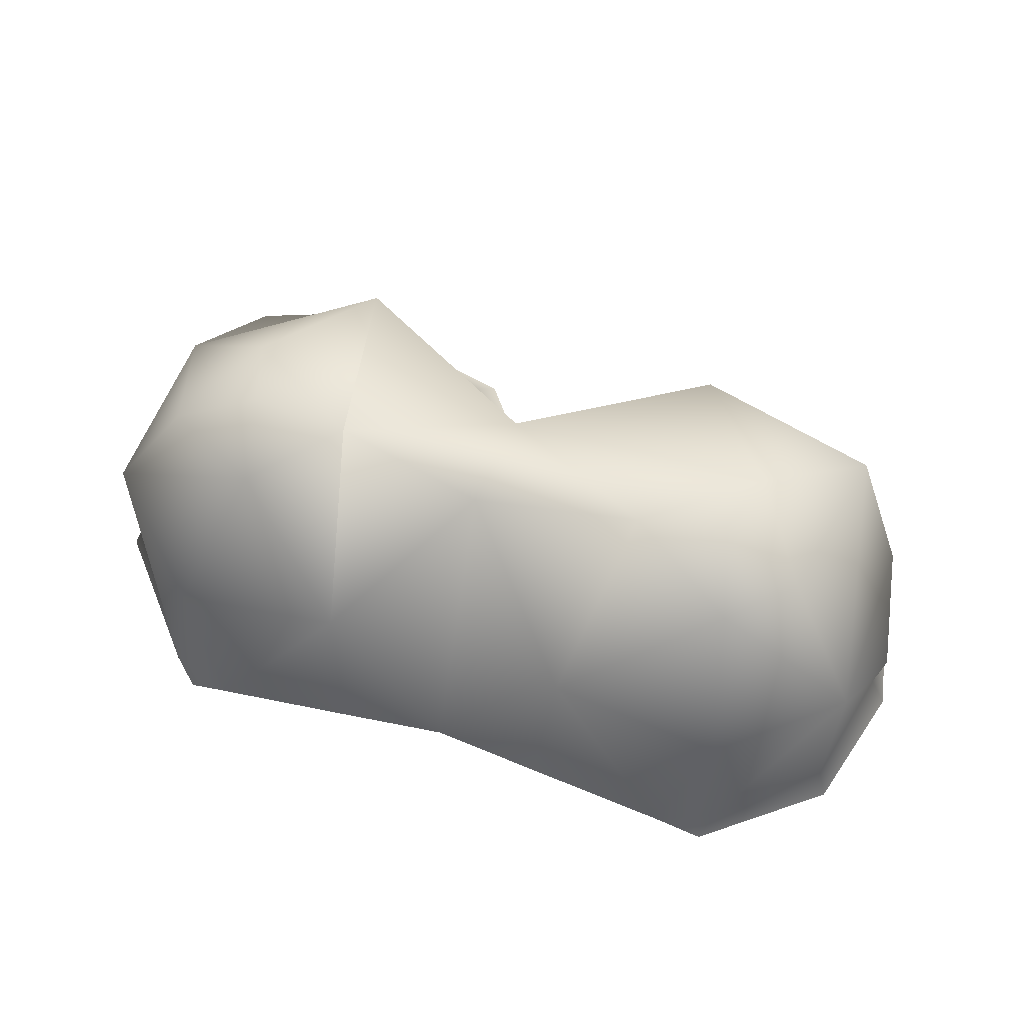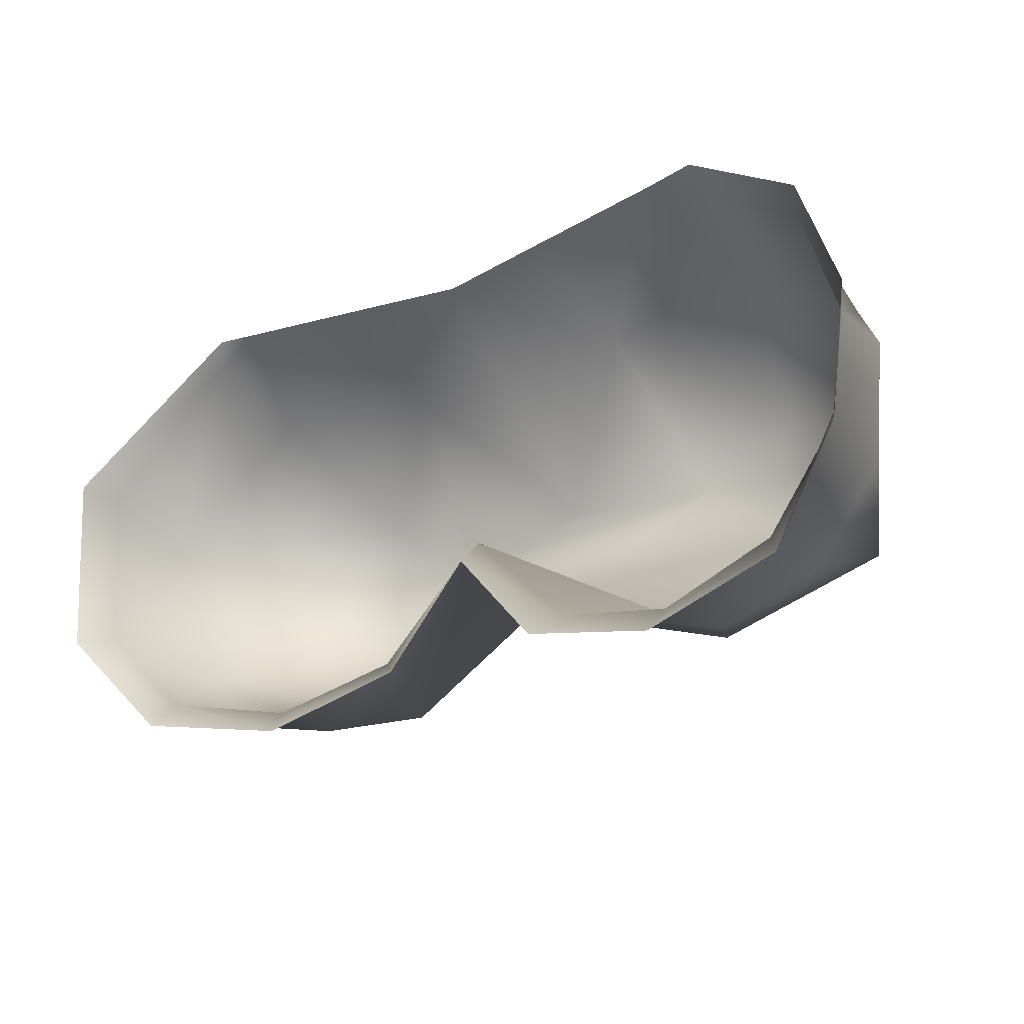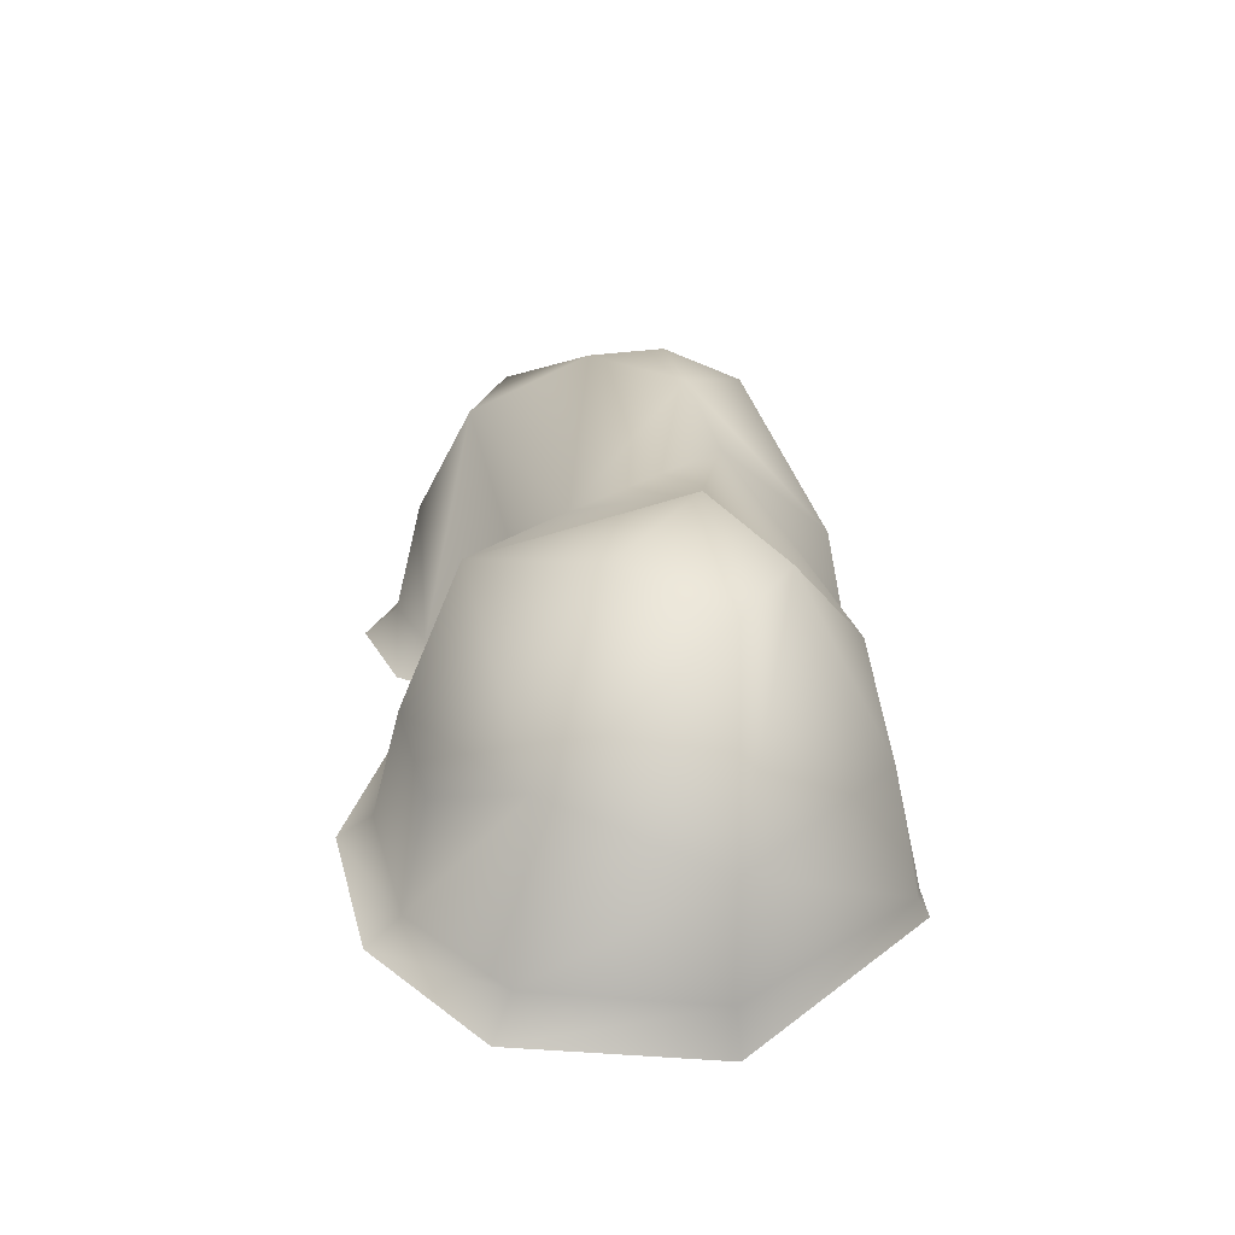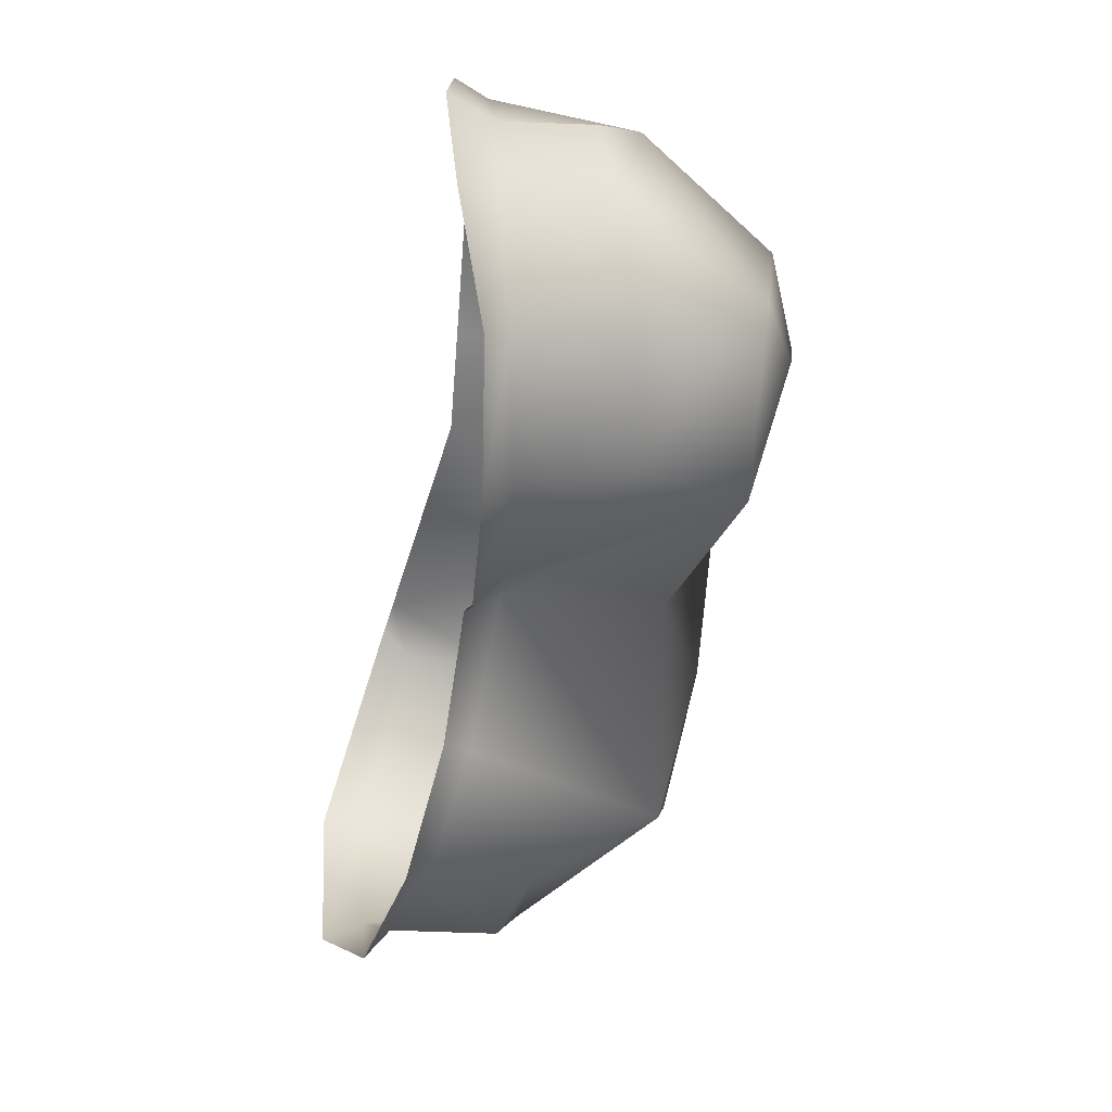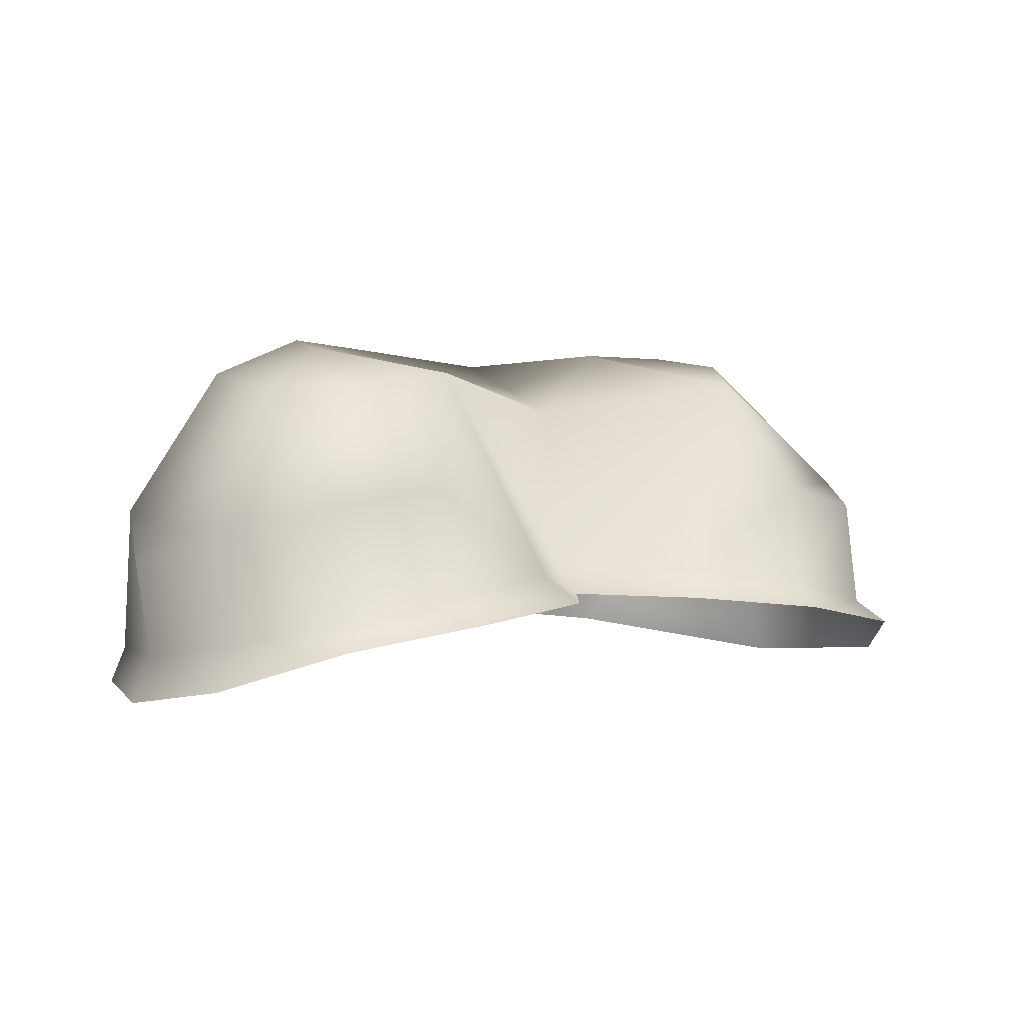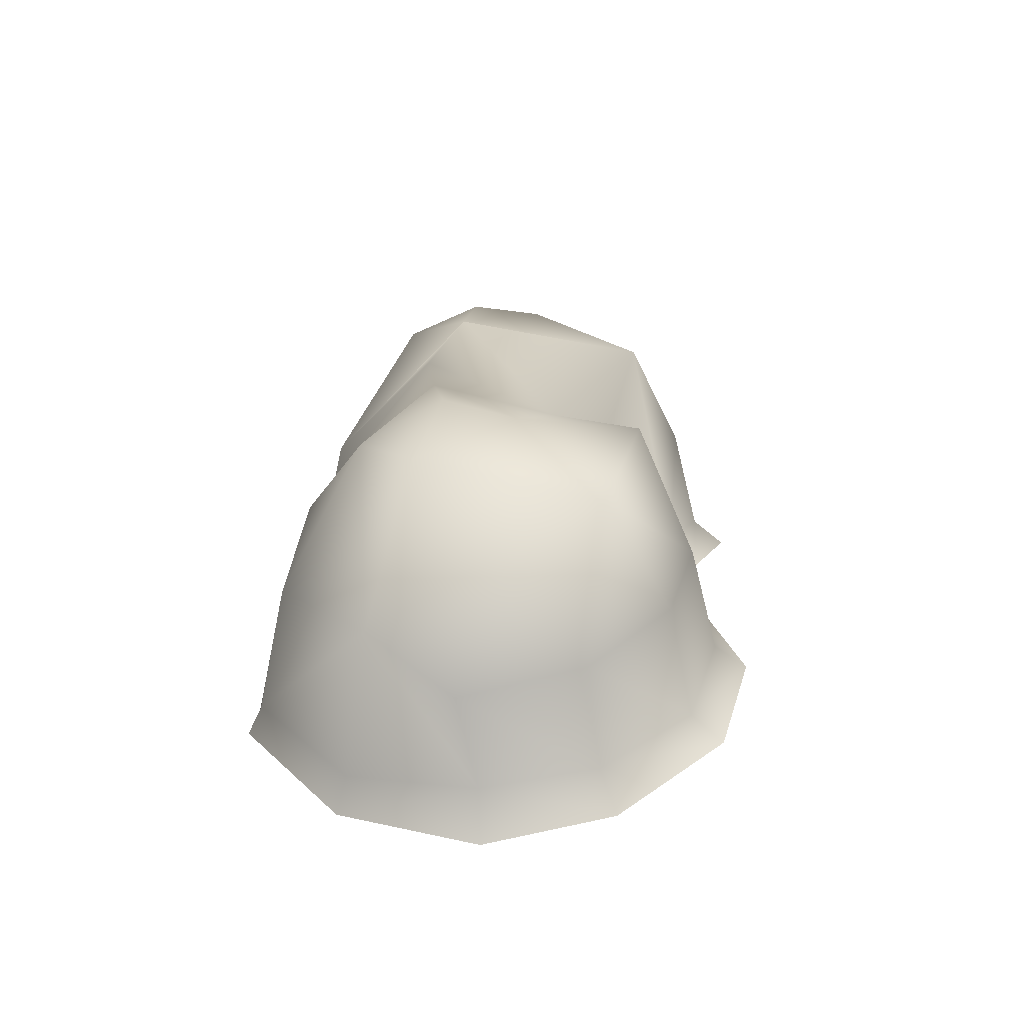
<metadata>
{"format":"obj","ext":"obj","renderer":"f3d","projection":"perspective","resolution":1024,"background":"white","views":[{"elev":59.3,"azim":-162.3,"up":"+Z"},{"elev":-32.1,"azim":-150.0,"up":"+Y"},{"elev":23.6,"azim":87.6,"up":"+Z"},{"elev":-56.0,"azim":-100.8,"up":"+Y"},{"elev":0.7,"azim":-36.2,"up":"+Z"},{"elev":16.4,"azim":-87.4,"up":"+Z"}]}
</metadata>
<code>
g peterChin_geo
v -5.92e-19 1.405 0.2302
v 2.776e-19 1.409 0.2612
v 5.916e-18 1.435 0.2721
v 5.664e-17 1.398 0.2236
v -0.0239 1.457 0.2471
v -0.02102 1.463 0.2163
v -0.04857 1.464 0.2134
v -0.05984 1.462 0.2183
v -0.08126 1.445 0.2066
v -0.01964 1.383 0.2284
v -0.03634 1.391 0.2673
v -0.04239 1.376 0.2255
v -0.04504 1.381 0.2454
v -0.06562 1.382 0.2206
v -0.06678 1.386 0.2414
v -0.08063 1.398 0.2163
v -0.08183 1.401 0.2359
v -0.08516 1.42 0.214
v -0.08617 1.423 0.2314
v -0.0791 1.444 0.2132
v -0.07965 1.44 0.2409
v -0.0711 1.398 0.2629
v -0.06429 1.432 0.2682
v -0.05265 1.443 0.2677
v -0.03163 1.431 0.2744
v -0.05261 1.414 0.2729
v -0.04838 1.428 0.2754
v -0.0152 1.377 0.2231
v -0.04089 1.37 0.2207
v -0.06807 1.376 0.2163
v -0.08374 1.395 0.2086
v -0.08886 1.419 0.205
v -0.05692 1.458 0.2403
v -7.738e-18 1.462 0.2185
v -0.05818 1.465 0.2121
v 0.0239 1.457 0.2471
v 0.02102 1.463 0.2163
v 0.04857 1.464 0.2134
v 0.05984 1.462 0.2183
v 0.01964 1.383 0.2284
v 0.03634 1.391 0.2673
v 0.04239 1.376 0.2255
v 0.04504 1.381 0.2454
v 0.06562 1.382 0.2206
v 0.06678 1.386 0.2414
v 0.08063 1.398 0.2163
v 0.07662 1.402 0.2468
v 0.08213 1.432 0.2136
v 0.08291 1.432 0.2361
v 0.06429 1.432 0.2682
v 0.04553 1.443 0.2692
v 0.0291 1.43 0.2755
v 0.05261 1.414 0.2729
v 0.04838 1.428 0.2754
v 0.0152 1.377 0.2231
v 0.04089 1.37 0.2207
v 0.06807 1.376 0.2163
v 0.08374 1.395 0.2086
v 0.08506 1.432 0.2058
v 0.05692 1.458 0.2403
v 0.05623 1.465 0.2125
v -0.08516 1.42 0.214
v -0.0791 1.444 0.2132
v -0.01964 1.383 0.2284
v -5.92e-19 1.405 0.2302
v -0.04239 1.376 0.2255
v -0.06562 1.382 0.2206
v -0.08063 1.398 0.2163
v -0.04857 1.464 0.2134
v -0.05984 1.462 0.2183
v 0.01964 1.383 0.2284
v 0.04239 1.376 0.2255
v 0.06562 1.382 0.2206
v 0.08063 1.398 0.2163
v 0.08213 1.432 0.2136
v 0.04857 1.464 0.2134
v 0.05984 1.462 0.2183
v -0.05984 1.462 0.2183
v -0.05818 1.465 0.2121
v 0.0291 1.43 0.2755
v 0.05984 1.462 0.2183
v 0.05623 1.465 0.2125
g peterChin_geo_0
f 70 69 35
f 61 76 77
f 9 78 79
f 63 78 9
f 62 63 9
f 4 65 64
f 71 65 4
f 55 71 4
f 72 71 55
f 56 72 55
f 73 72 56
f 57 73 56
f 74 73 57
f 58 74 57
f 75 74 58
f 59 75 58
f 81 75 59
f 82 81 59
f 49 48 39
f 46 48 49
f 47 46 49
f 44 46 47
f 45 44 47
f 42 44 45
f 43 42 45
f 40 42 43
f 41 40 43
f 1 40 41
f 2 1 41
f 11 1 2
f 26 11 2
f 22 11 26
f 23 22 26
f 21 22 23
f 24 21 23
f 33 21 24
f 5 33 24
f 7 33 5
f 6 7 5
f 21 8 20
f 18 21 20
f 19 21 18
f 16 19 18
f 17 19 16
f 14 17 16
f 15 17 14
f 12 15 14
f 13 15 12
f 10 13 12
f 11 13 10
f 1 11 10
f 28 4 64
f 66 28 64
f 29 28 66
f 67 29 66
f 30 29 67
f 68 30 67
f 31 30 68
f 62 31 68
f 32 31 62
f 9 32 62
f 8 33 7
f 21 33 8
f 5 34 6
f 3 34 5
f 25 3 5
f 2 3 25
f 26 2 25
f 36 38 37
f 60 38 36
f 51 60 36
f 49 60 51
f 50 49 51
f 47 49 50
f 53 47 50
f 41 47 53
f 52 41 53
f 54 53 50
f 52 53 54
f 51 52 54
f 36 52 51
f 80 2 41
f 3 2 80
f 36 3 80
f 34 3 36
f 37 34 36
f 60 39 38
f 49 39 60
f 22 13 11
f 15 13 22
f 17 15 22
f 21 17 22
f 19 17 21
f 27 23 26
f 24 23 27
f 25 24 27
f 5 24 25
f 26 25 27
f 47 43 45
f 41 43 47
f 54 50 51

</code>
